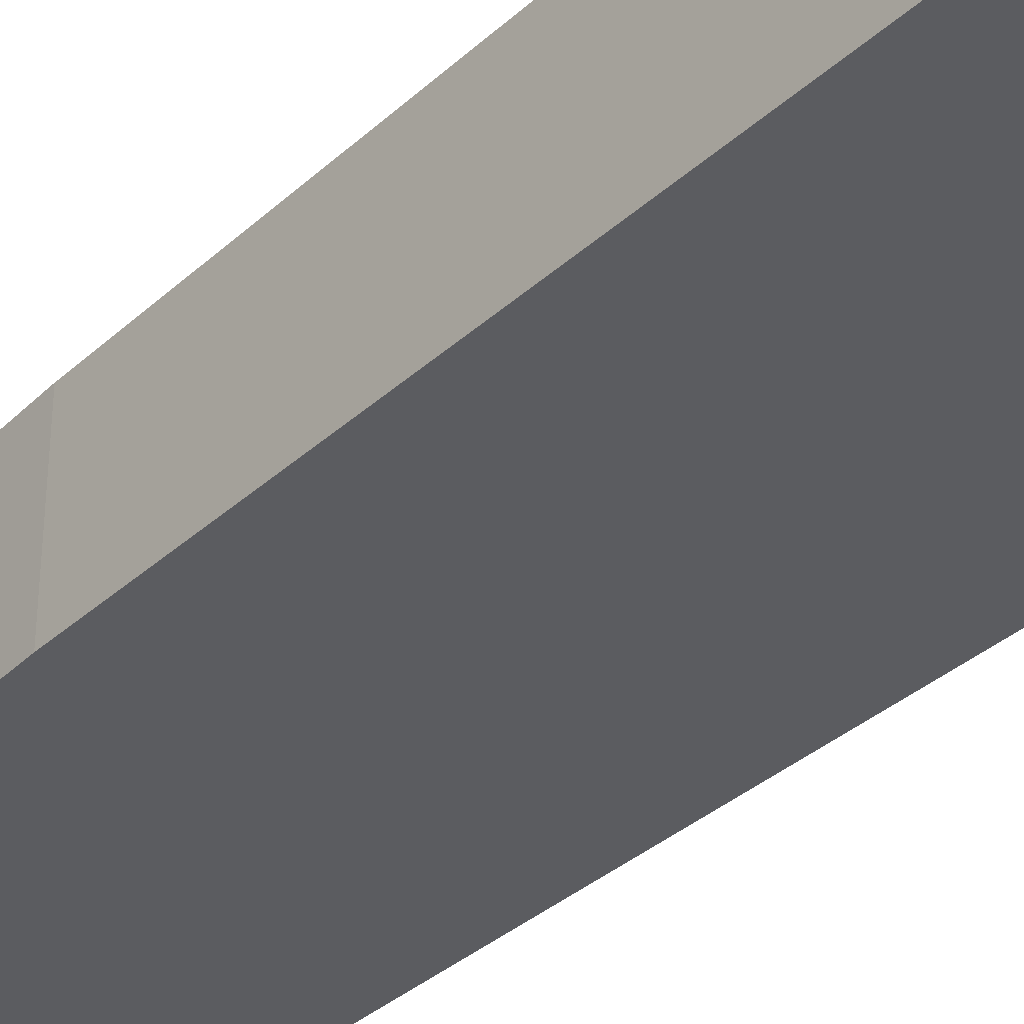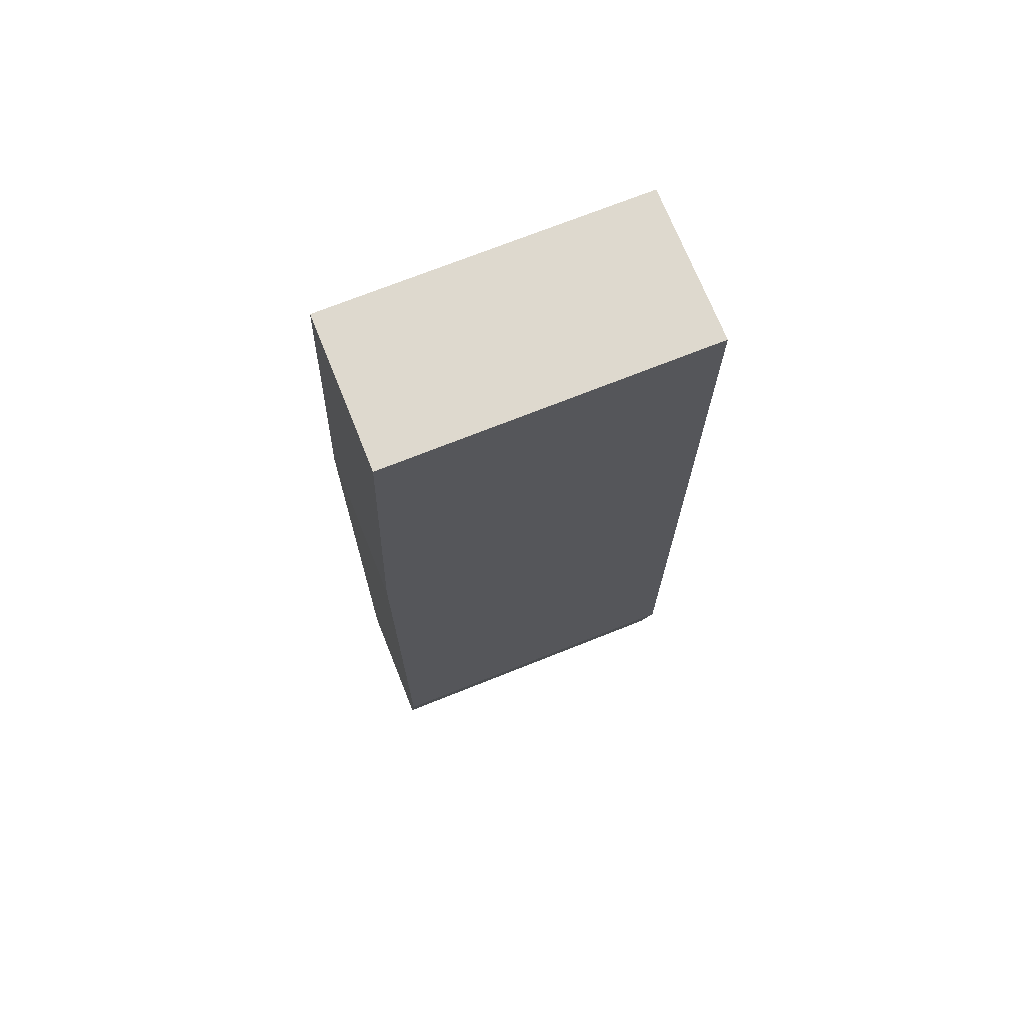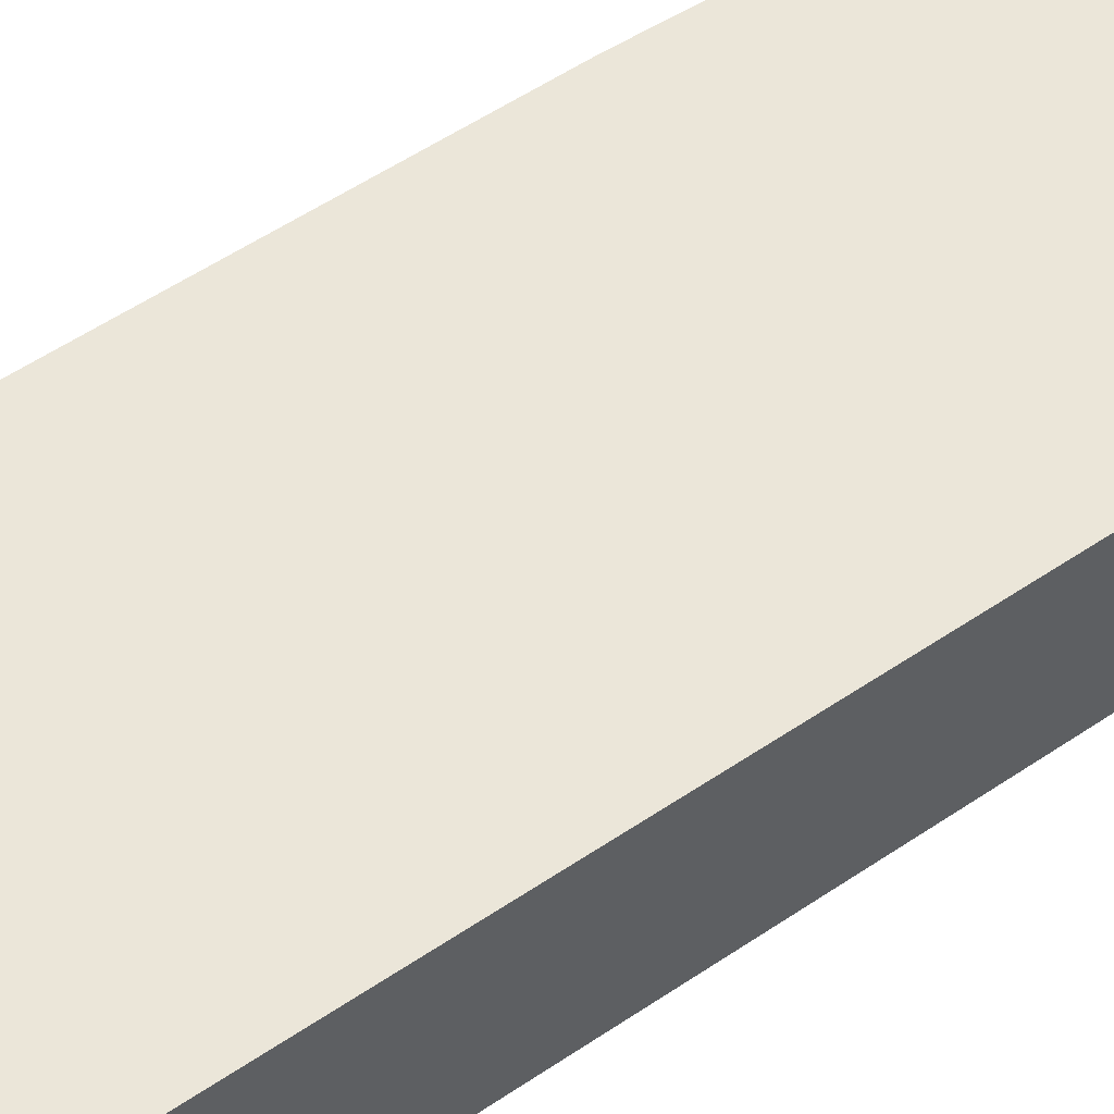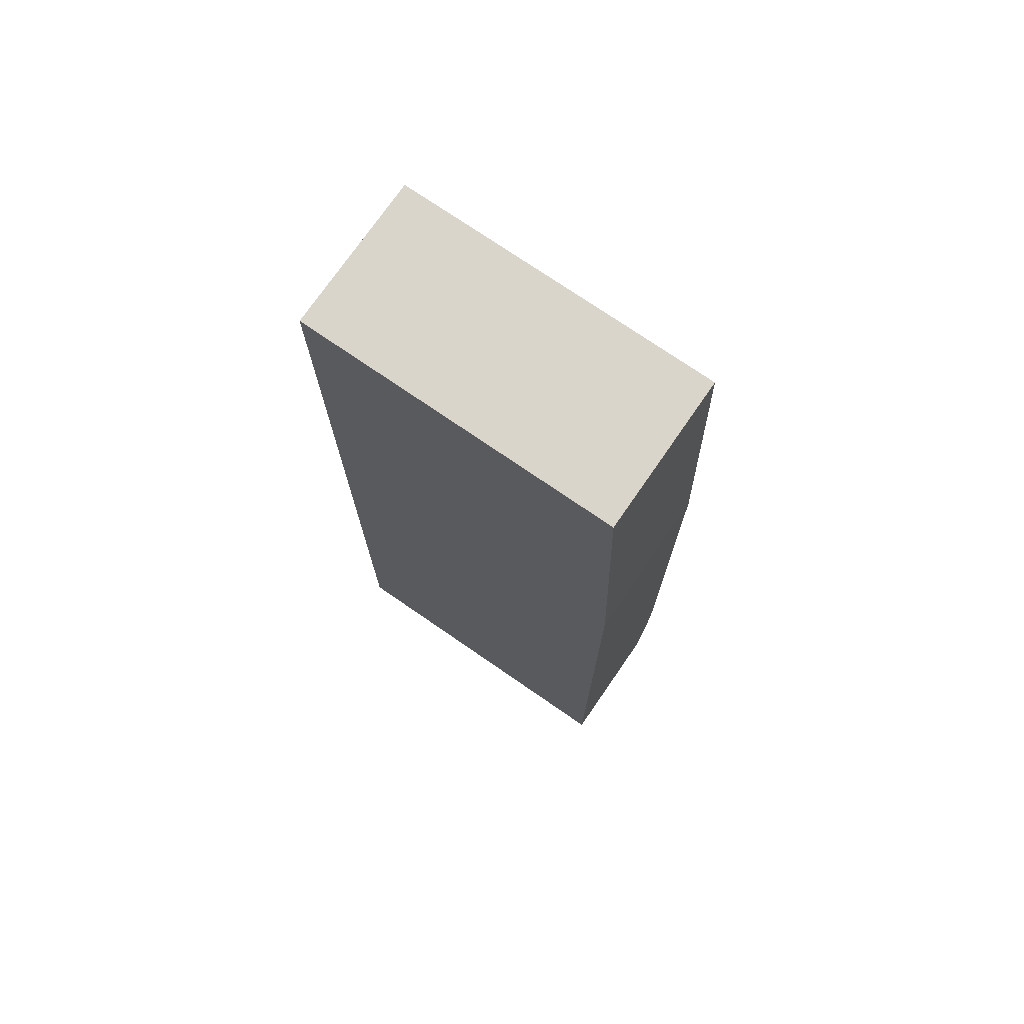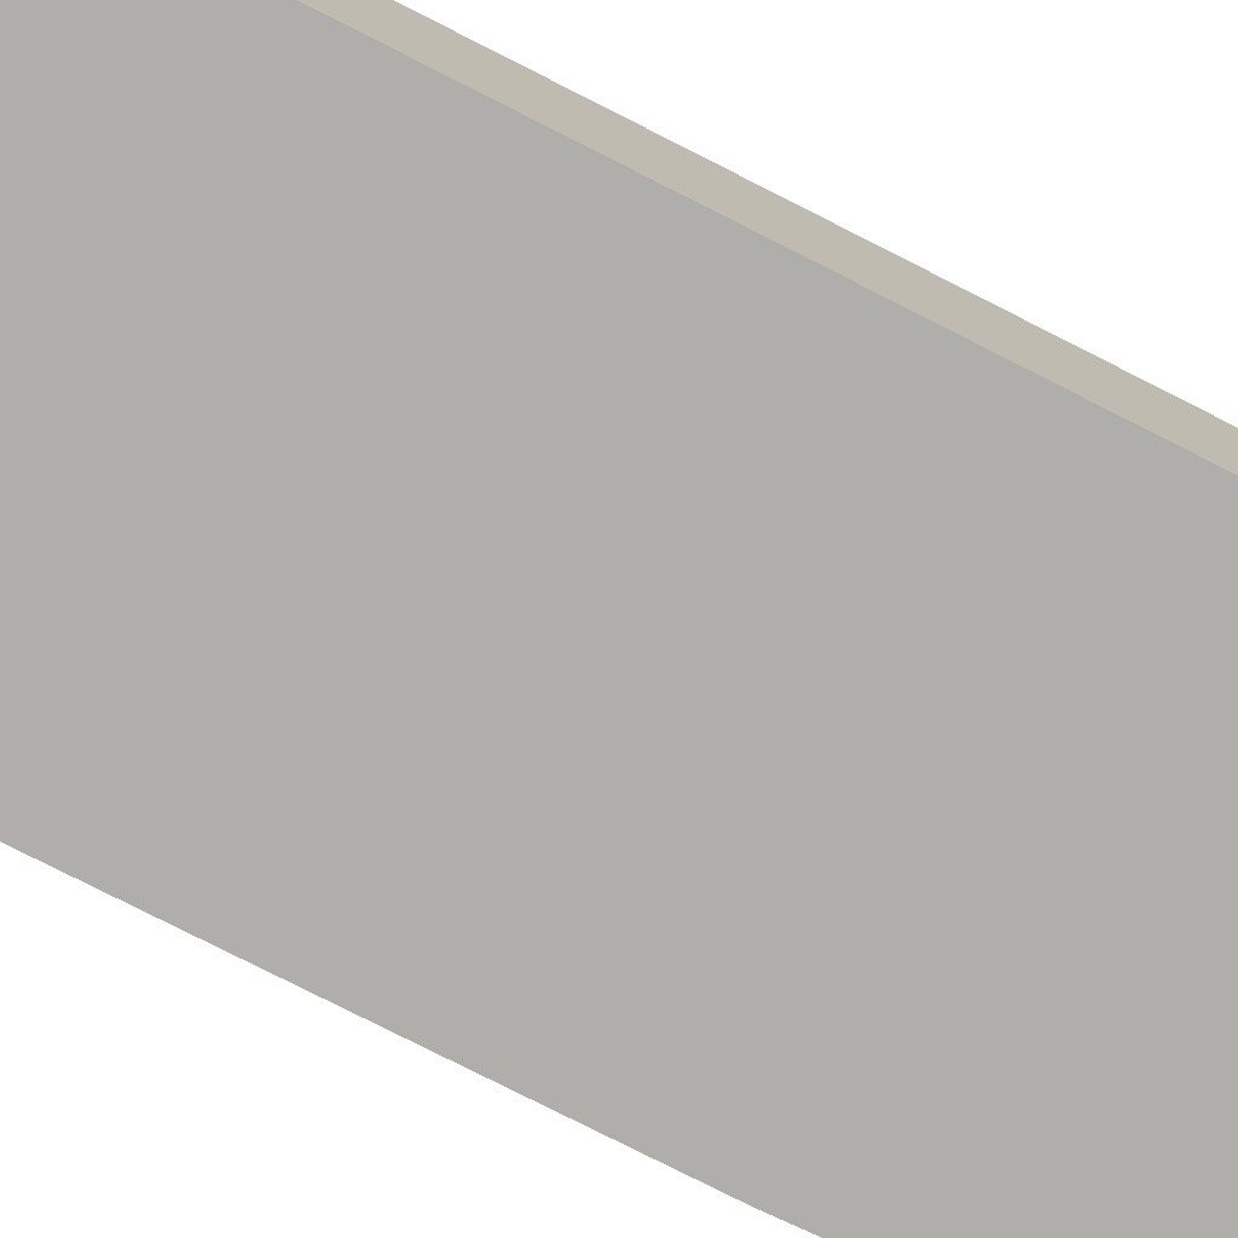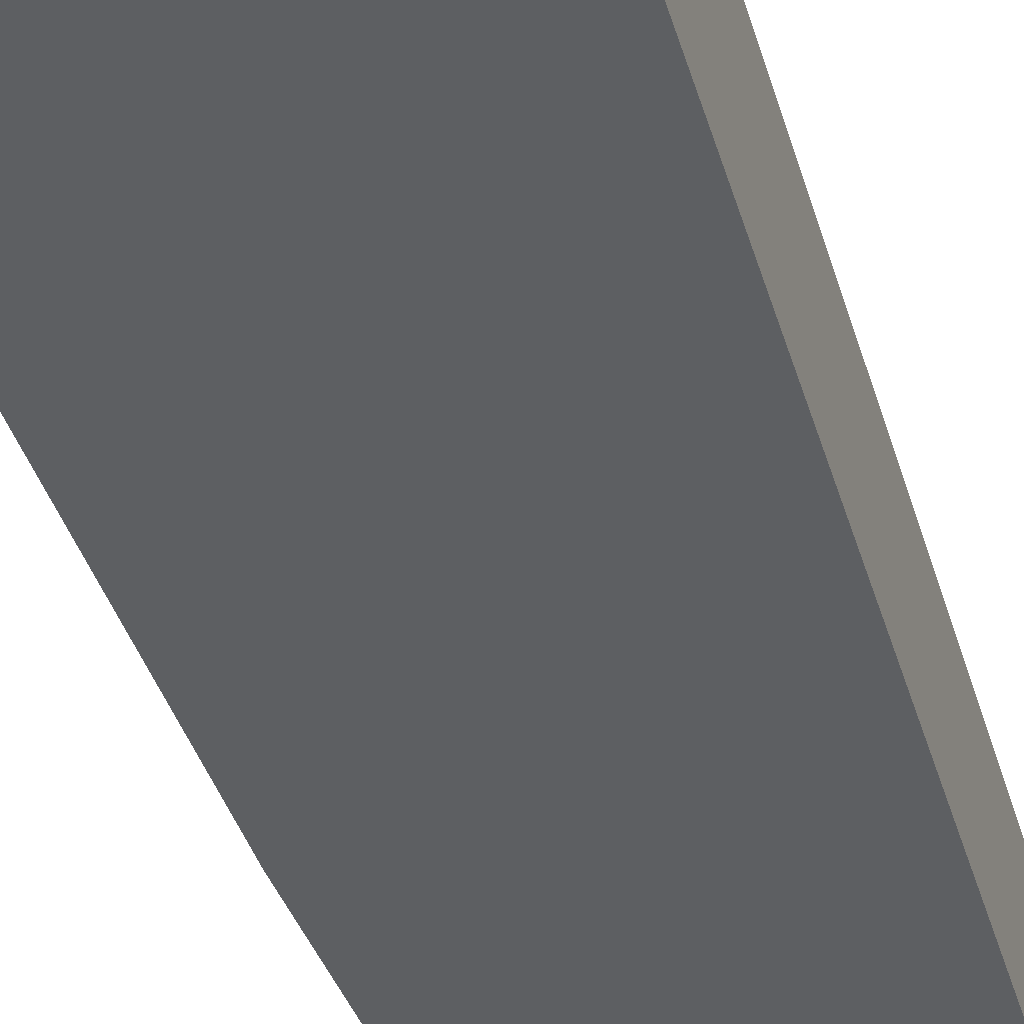
<metadata>
{"format":"obj","ext":"obj","renderer":"f3d","projection":"perspective","resolution":1024,"background":"white","views":[{"elev":-35.0,"azim":140.1,"up":"+Y"},{"elev":71.4,"azim":158.2,"up":"+Z"},{"elev":55.2,"azim":-125.5,"up":"+Y"},{"elev":74.2,"azim":34.6,"up":"+Z"},{"elev":-77.9,"azim":-116.9,"up":"+Y"},{"elev":-39.6,"azim":-164.1,"up":"+Y"}]}
</metadata>
<code>
v 267.7 45.86 -136.9
v 267.7 43 -136.9
v 267.7 45.86 -146.7
v 267.5 45.86 -130.5
v 267.7 43 -148.6
v 267.5 43 -130.5
v 267.7 45.5 -148.6
v 261.5 45.86 -146.7
v 261.5 45.86 -130.5
v 261.5 43 -148.6
v 261.5 43 -130.5
v 261.5 45.5 -148.6
f 1 2 5
f 1 5 7
f 1 7 3
f 1 3 8
f 1 8 9
f 1 9 4
f 1 4 6
f 1 6 2
f 2 6 11
f 2 11 10
f 2 10 5
f 3 7 12
f 3 12 8
f 4 9 11
f 4 11 6
f 5 10 12
f 5 12 7
f 8 12 10
f 8 10 11
f 8 11 9

</code>
